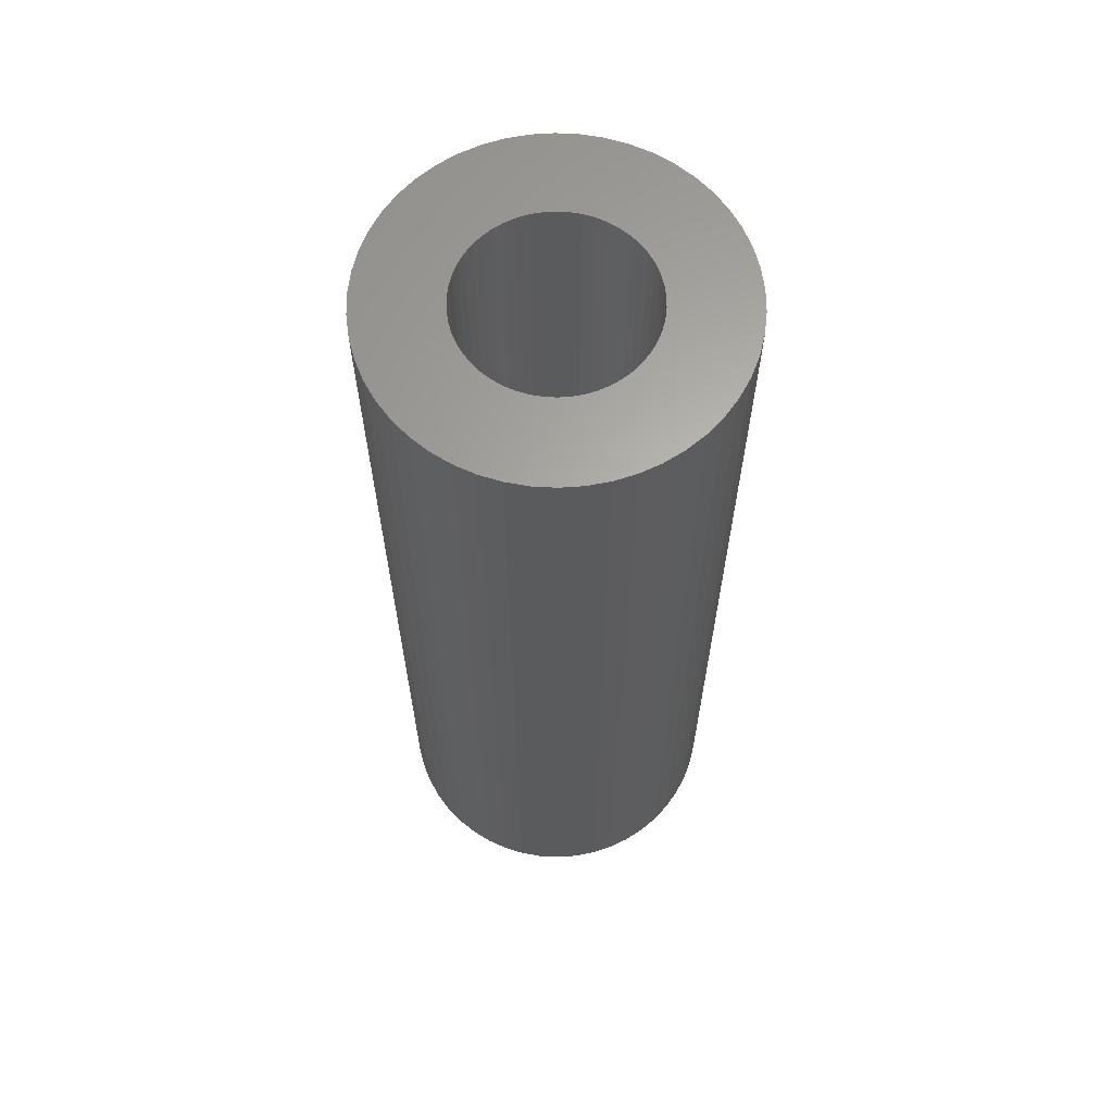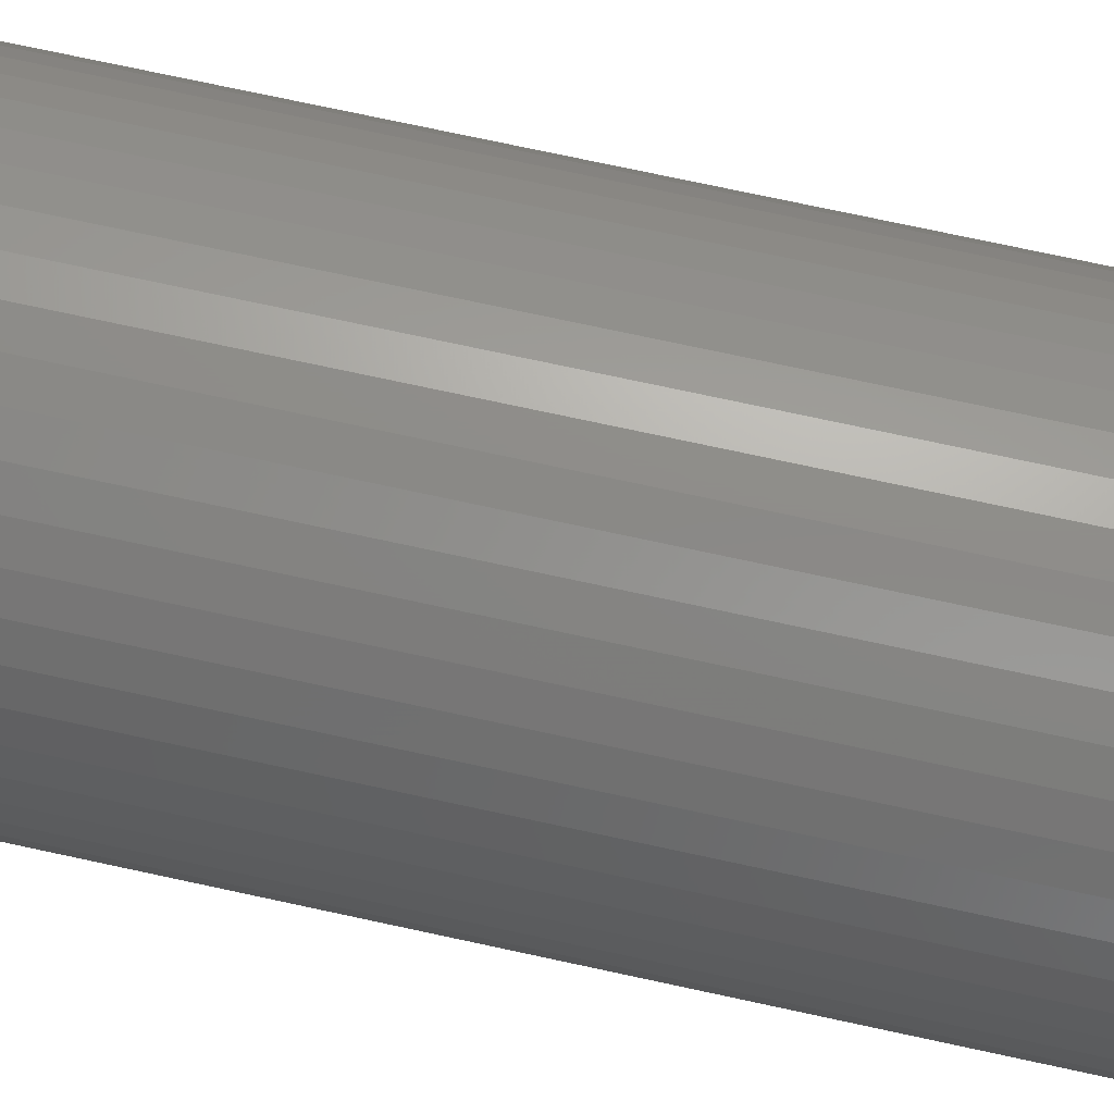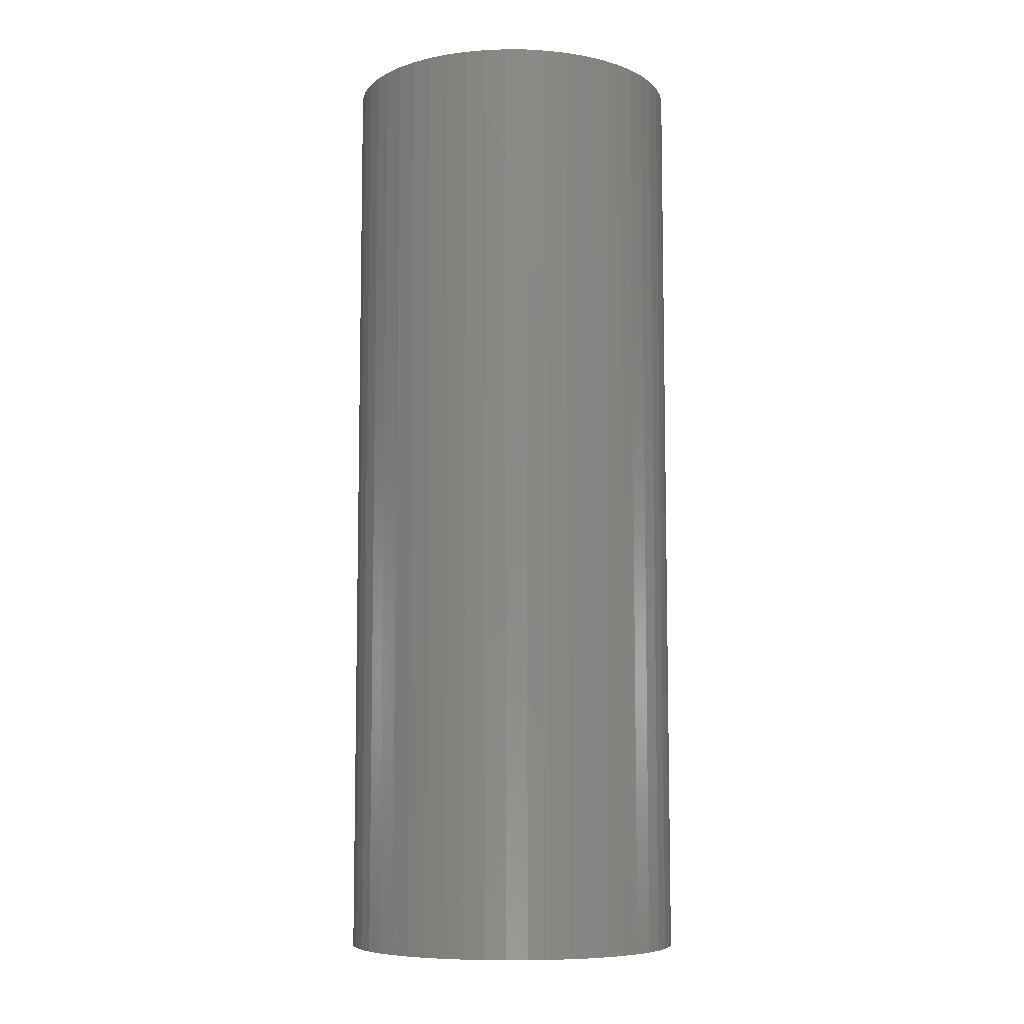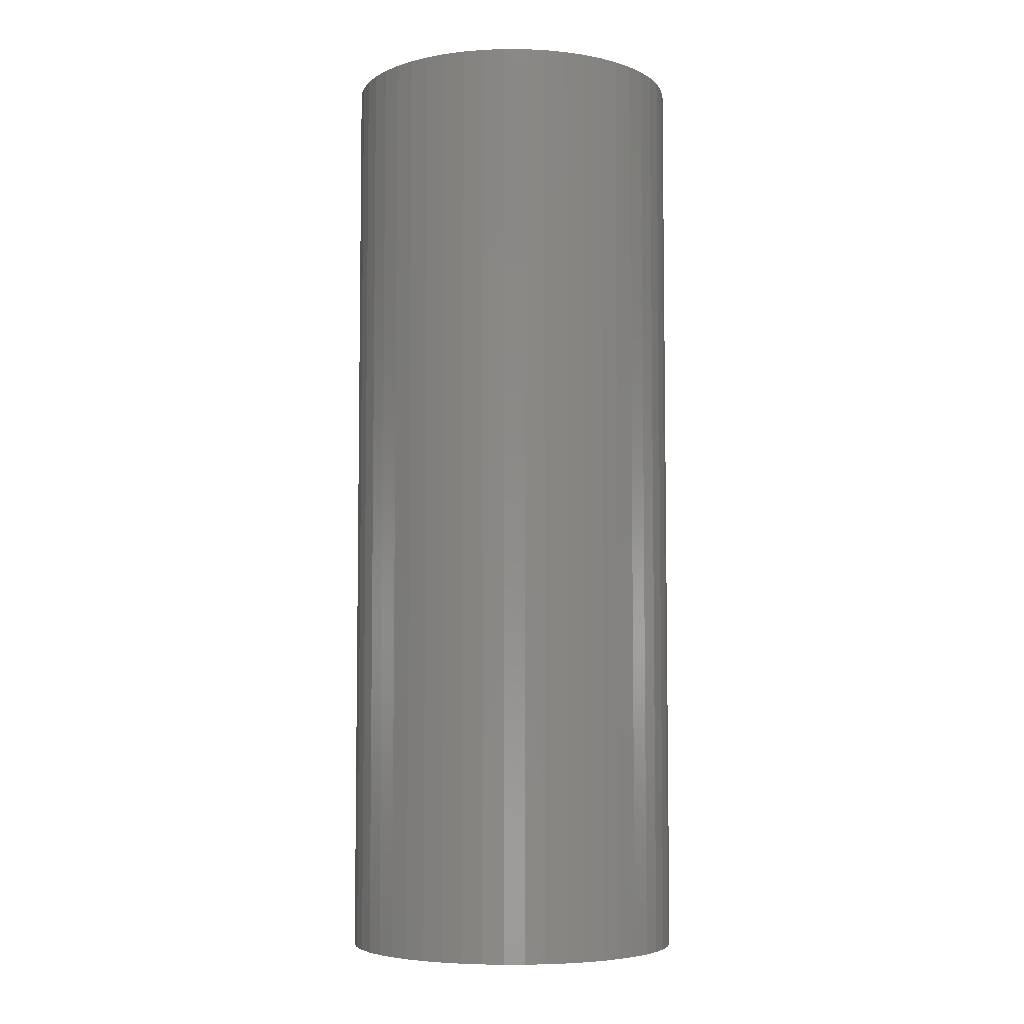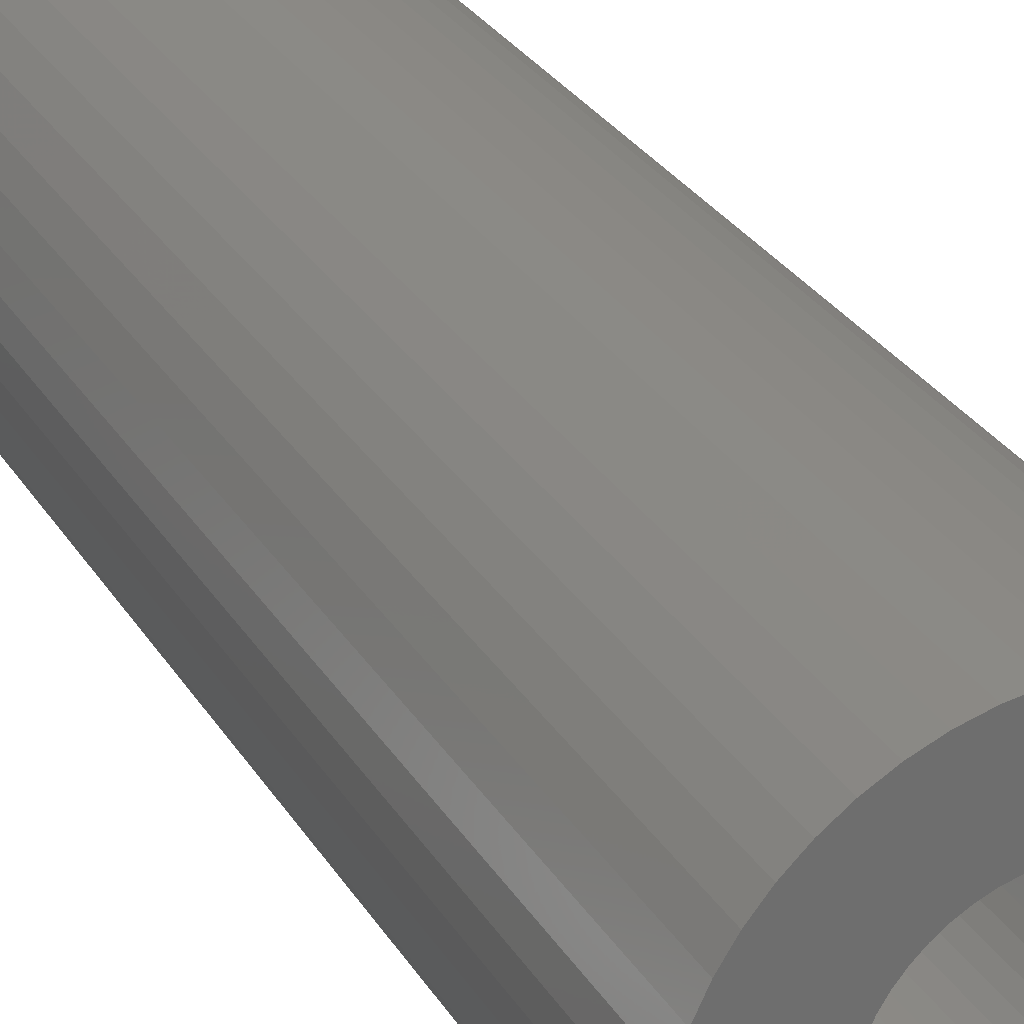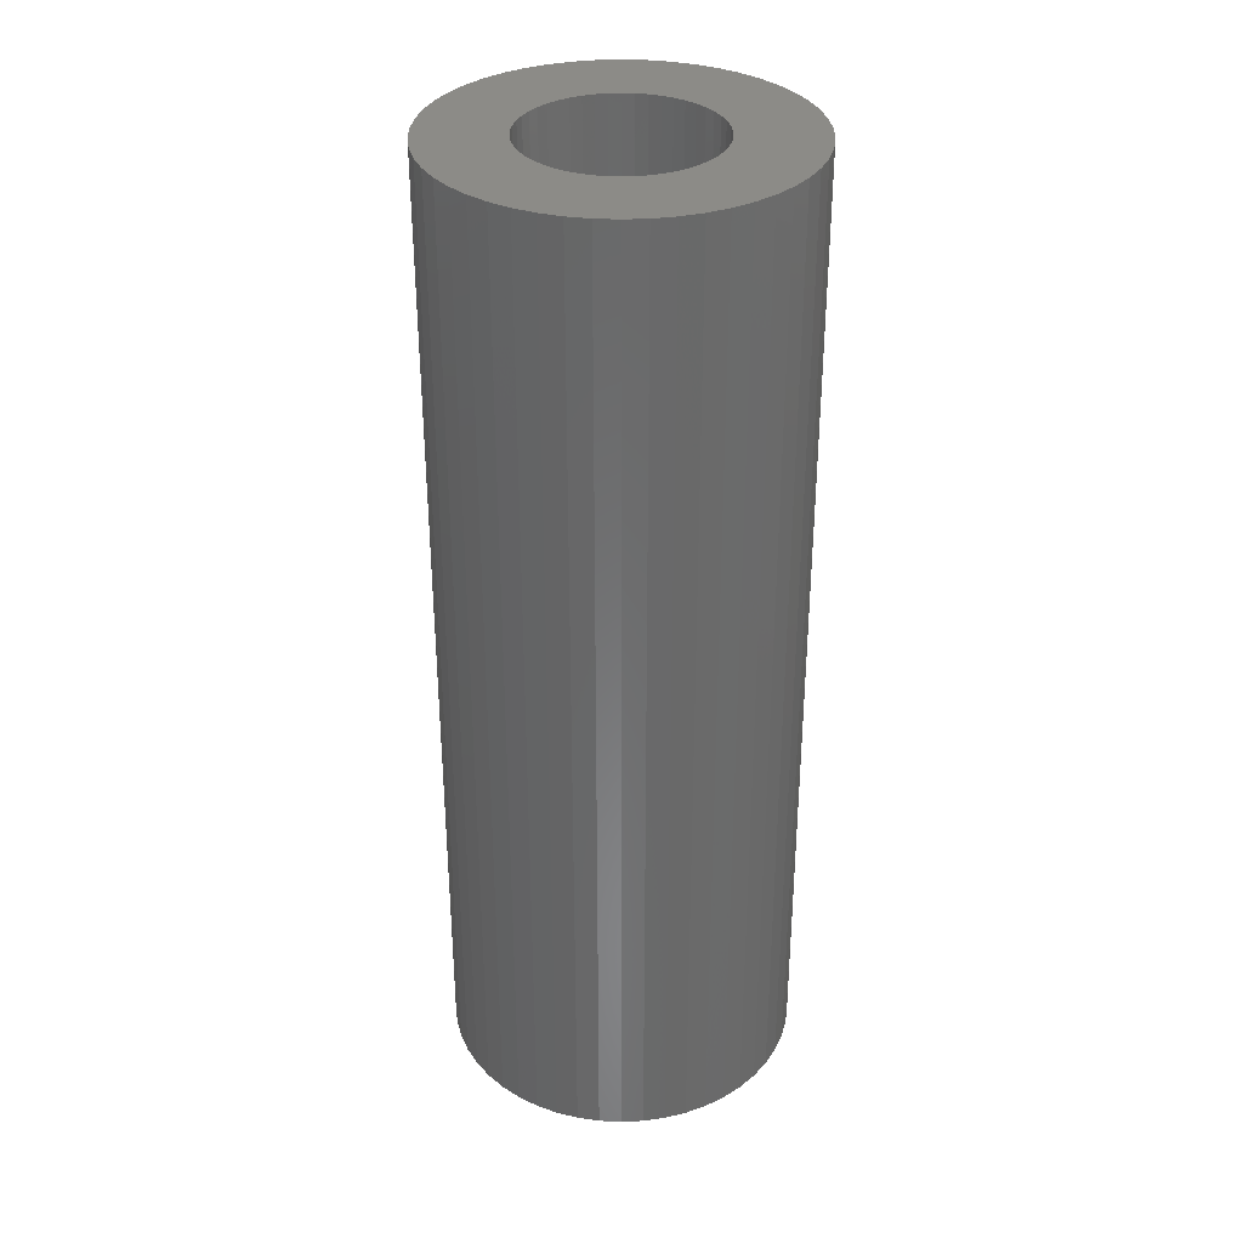
<metadata>
{"format":"stl","ext":"stl","renderer":"f3d","projection":"perspective","resolution":1024,"background":"white","views":[{"elev":63.9,"azim":-126.4,"up":"+Z"},{"elev":74.2,"azim":-77.8,"up":"+Y"},{"elev":-7.8,"azim":-16.0,"up":"+Z"},{"elev":-5.6,"azim":49.6,"up":"+Z"},{"elev":29.7,"azim":153.8,"up":"+Y"},{"elev":33.7,"azim":169.3,"up":"+Z"}]}
</metadata>
<code>
# stl→obj: 200 verts, 400 faces
v 10 0 27.5
v 9.921 1.253 -27.5
v 9.921 1.253 27.5
v 10 0 -27.5
v -10 0 -27.5
v -9.921 1.253 27.5
v -9.921 1.253 -27.5
v -10 0 27.5
v 0.6279 9.98 -27.5
v -0.6279 9.98 27.5
v 0.6279 9.98 27.5
v -0.6279 9.98 -27.5
v -0.6279 -9.98 -27.5
v 0.6279 -9.98 27.5
v -0.6279 -9.98 27.5
v 0.6279 -9.98 -27.5
v 7.29 6.845 -27.5
v 6.374 7.705 27.5
v 7.29 6.845 27.5
v 6.374 7.705 -27.5
v -6.374 7.705 -27.5
v -7.29 6.845 27.5
v -6.374 7.705 27.5
v -7.29 6.845 -27.5
v -3.09 9.511 -27.5
v -4.258 9.048 27.5
v -3.09 9.511 27.5
v -4.258 9.048 -27.5
v 9.298 3.681 27.5
v 8.763 4.818 -27.5
v 8.763 4.818 27.5
v 9.298 3.681 -27.5
v 8.09 5.878 -27.5
v 8.09 5.878 27.5
v 4.258 9.048 -27.5
v 3.09 9.511 27.5
v 4.258 9.048 27.5
v 3.09 9.511 -27.5
v 1.874 9.823 27.5
v 1.874 9.823 -27.5
v 5.358 8.443 -27.5
v 5.358 8.443 27.5
v -9.298 3.681 -27.5
v -8.763 4.818 27.5
v -8.763 4.818 -27.5
v -9.298 3.681 27.5
v -8.09 5.878 -27.5
v -8.09 5.878 27.5
v -9.686 2.487 -27.5
v -9.686 2.487 27.5
v -5.358 8.443 27.5
v -5.358 8.443 -27.5
v -1.874 9.823 27.5
v -1.874 9.823 -27.5
v 1.874 -9.823 27.5
v 1.874 -9.823 -27.5
v 3.09 -9.511 -27.5
v 4.258 -9.048 27.5
v 3.09 -9.511 27.5
v 4.258 -9.048 -27.5
v 9.686 2.487 27.5
v 9.686 2.487 -27.5
v 5.25 0 27.5
v 5.209 0.658 27.5
v 9.921 -1.253 27.5
v 5.085 1.306 27.5
v 5.209 -0.658 27.5
v 4.881 1.933 27.5
v 9.686 -2.487 27.5
v 4.601 2.529 27.5
v 5.085 -1.306 27.5
v 4.247 3.086 27.5
v 9.298 -3.681 27.5
v 3.827 3.594 27.5
v 4.881 -1.933 27.5
v 3.346 4.045 27.5
v 8.763 -4.818 27.5
v 4.601 -2.529 27.5
v 2.813 4.433 27.5
v 2.235 4.75 27.5
v 1.622 4.993 27.5
v 0.9838 5.157 27.5
v 0.3296 5.24 27.5
v -0.3296 5.24 27.5
v -0.9838 5.157 27.5
v -1.622 4.993 27.5
v -2.235 4.75 27.5
v -2.813 4.433 27.5
v -3.346 4.045 27.5
v -3.827 3.594 27.5
v -4.247 3.086 27.5
v -4.601 2.529 27.5
v 8.09 -5.878 27.5
v 4.247 -3.086 27.5
v 7.29 -6.845 27.5
v 3.827 -3.594 27.5
v 6.374 -7.705 27.5
v 3.346 -4.045 27.5
v 5.358 -8.443 27.5
v 2.813 -4.433 27.5
v 2.235 -4.75 27.5
v 1.622 -4.993 27.5
v 0.9838 -5.157 27.5
v 0.3296 -5.24 27.5
v -0.3296 -5.24 27.5
v -0.9838 -5.157 27.5
v -1.874 -9.823 27.5
v -1.622 -4.993 27.5
v -3.09 -9.511 27.5
v -2.235 -4.75 27.5
v -4.258 -9.048 27.5
v -2.813 -4.433 27.5
v -5.358 -8.443 27.5
v -3.346 -4.045 27.5
v -6.374 -7.705 27.5
v -3.827 -3.594 27.5
v -7.29 -6.845 27.5
v -4.247 -3.086 27.5
v -8.09 -5.878 27.5
v -4.601 -2.529 27.5
v -8.763 -4.818 27.5
v -4.881 -1.933 27.5
v -9.298 -3.681 27.5
v -5.085 -1.306 27.5
v -9.686 -2.487 27.5
v -5.209 -0.658 27.5
v -9.921 -1.253 27.5
v -5.25 0 27.5
v -4.881 1.933 27.5
v -5.085 1.306 27.5
v -5.209 0.658 27.5
v 9.921 -1.253 -27.5
v 5.358 -8.443 -27.5
v 8.09 -5.878 -27.5
v 7.29 -6.845 -27.5
v 9.686 -2.487 -27.5
v 9.298 -3.681 -27.5
v -7.29 -6.845 -27.5
v -6.374 -7.705 -27.5
v -8.763 -4.818 -27.5
v -9.298 -3.681 -27.5
v -8.09 -5.878 -27.5
v 5.25 0 -27.5
v 5.209 -0.658 -27.5
v 5.085 -1.306 -27.5
v 5.209 0.658 -27.5
v 4.881 -1.933 -27.5
v 8.763 -4.818 -27.5
v 4.601 -2.529 -27.5
v 5.085 1.306 -27.5
v 4.247 -3.086 -27.5
v 3.827 -3.594 -27.5
v 6.374 -7.705 -27.5
v 4.881 1.933 -27.5
v 3.346 -4.045 -27.5
v 4.601 2.529 -27.5
v 2.813 -4.433 -27.5
v 2.235 -4.75 -27.5
v 1.622 -4.993 -27.5
v 0.9838 -5.157 -27.5
v 0.3296 -5.24 -27.5
v -0.3296 -5.24 -27.5
v -0.9838 -5.157 -27.5
v -1.874 -9.823 -27.5
v -1.622 -4.993 -27.5
v -3.09 -9.511 -27.5
v -2.235 -4.75 -27.5
v -4.258 -9.048 -27.5
v -2.813 -4.433 -27.5
v -5.358 -8.443 -27.5
v -3.346 -4.045 -27.5
v -3.827 -3.594 -27.5
v -4.247 -3.086 -27.5
v -4.601 -2.529 -27.5
v 4.247 3.086 -27.5
v 3.827 3.594 -27.5
v 3.346 4.045 -27.5
v 2.813 4.433 -27.5
v 2.235 4.75 -27.5
v 1.622 4.993 -27.5
v 0.9838 5.157 -27.5
v 0.3296 5.24 -27.5
v -0.3296 5.24 -27.5
v -0.9838 5.157 -27.5
v -1.622 4.993 -27.5
v -2.235 4.75 -27.5
v -2.813 4.433 -27.5
v -3.346 4.045 -27.5
v -3.827 3.594 -27.5
v -4.247 3.086 -27.5
v -4.601 2.529 -27.5
v -4.881 1.933 -27.5
v -5.085 1.306 -27.5
v -5.209 0.658 -27.5
v -5.25 0 -27.5
v -4.881 -1.933 -27.5
v -5.085 -1.306 -27.5
v -9.686 -2.487 -27.5
v -5.209 -0.658 -27.5
v -9.921 -1.253 -27.5
f 1 2 3
f 2 1 4
f 5 6 7
f 6 5 8
f 9 10 11
f 10 9 12
f 13 14 15
f 14 13 16
f 17 18 19
f 18 17 20
f 21 22 23
f 22 21 24
f 25 26 27
f 26 25 28
f 29 30 31
f 30 29 32
f 31 33 34
f 33 31 30
f 35 36 37
f 36 35 38
f 38 39 36
f 39 38 40
f 41 37 42
f 37 41 35
f 43 44 45
f 44 43 46
f 47 22 24
f 22 47 48
f 49 46 43
f 46 49 50
f 28 51 26
f 51 28 52
f 12 53 10
f 53 12 54
f 16 55 14
f 55 16 56
f 57 58 59
f 58 57 60
f 61 32 29
f 32 61 62
f 3 62 61
f 62 3 2
f 34 17 19
f 17 34 33
f 40 11 39
f 11 40 9
f 20 42 18
f 42 20 41
f 45 48 47
f 48 45 44
f 7 50 49
f 50 7 6
f 63 1 3
f 64 3 61
f 1 63 65
f 66 61 29
f 67 65 63
f 68 29 31
f 65 67 69
f 70 31 34
f 71 69 67
f 72 34 19
f 69 71 73
f 74 19 18
f 75 73 71
f 76 18 42
f 73 75 77
f 78 77 75
f 3 64 63
f 61 66 64
f 29 68 66
f 31 70 68
f 79 42 37
f 34 72 70
f 19 74 72
f 18 76 74
f 80 37 36
f 42 79 76
f 37 80 79
f 81 36 39
f 36 81 80
f 39 82 81
f 11 82 39
f 11 83 82
f 11 84 83
f 10 84 11
f 10 85 84
f 53 85 10
f 85 53 86
f 27 86 53
f 86 27 87
f 26 87 27
f 87 26 88
f 51 88 26
f 88 51 89
f 23 89 51
f 89 23 90
f 22 90 23
f 90 22 91
f 48 91 22
f 44 92 48
f 91 48 92
f 77 78 93
f 94 93 78
f 93 94 95
f 96 95 94
f 95 96 97
f 98 97 96
f 97 98 99
f 100 99 98
f 99 100 58
f 101 58 100
f 58 101 59
f 102 59 101
f 59 102 55
f 103 55 102
f 103 14 55
f 104 14 103
f 105 14 104
f 105 15 14
f 106 15 105
f 107 106 108
f 106 107 15
f 109 108 110
f 111 110 112
f 108 109 107
f 113 112 114
f 115 114 116
f 117 116 118
f 110 111 109
f 119 118 120
f 121 120 122
f 123 122 124
f 125 124 126
f 112 113 111
f 127 126 128
f 92 44 129
f 46 129 44
f 114 115 113
f 129 46 130
f 116 117 115
f 50 130 46
f 118 119 117
f 130 50 131
f 120 121 119
f 6 131 50
f 122 123 121
f 131 6 128
f 124 125 123
f 8 128 6
f 126 127 125
f 128 8 127
f 52 23 51
f 23 52 21
f 54 27 53
f 27 54 25
f 65 4 1
f 4 65 132
f 60 99 58
f 99 60 133
f 95 134 93
f 134 95 135
f 73 136 69
f 136 73 137
f 69 132 65
f 132 69 136
f 138 115 117
f 115 138 139
f 140 123 141
f 123 140 121
f 138 119 142
f 119 138 117
f 143 4 132
f 144 132 136
f 4 143 2
f 145 136 137
f 146 2 143
f 147 137 148
f 2 146 62
f 149 148 134
f 150 62 146
f 151 134 135
f 62 150 32
f 152 135 153
f 154 32 150
f 155 153 133
f 32 154 30
f 156 30 154
f 132 144 143
f 136 145 144
f 137 147 145
f 148 149 147
f 157 133 60
f 134 151 149
f 135 152 151
f 153 155 152
f 158 60 57
f 133 157 155
f 60 158 157
f 159 57 56
f 57 159 158
f 56 160 159
f 16 160 56
f 16 161 160
f 16 162 161
f 13 162 16
f 13 163 162
f 164 163 13
f 163 164 165
f 166 165 164
f 165 166 167
f 168 167 166
f 167 168 169
f 170 169 168
f 169 170 171
f 139 171 170
f 171 139 172
f 138 172 139
f 172 138 173
f 142 173 138
f 140 174 142
f 173 142 174
f 30 156 33
f 175 33 156
f 33 175 17
f 176 17 175
f 17 176 20
f 177 20 176
f 20 177 41
f 178 41 177
f 41 178 35
f 179 35 178
f 35 179 38
f 180 38 179
f 38 180 40
f 181 40 180
f 181 9 40
f 182 9 181
f 183 9 182
f 183 12 9
f 184 12 183
f 54 184 185
f 184 54 12
f 25 185 186
f 28 186 187
f 185 25 54
f 52 187 188
f 21 188 189
f 24 189 190
f 186 28 25
f 47 190 191
f 45 191 192
f 43 192 193
f 49 193 194
f 187 52 28
f 7 194 195
f 174 140 196
f 141 196 140
f 188 21 52
f 196 141 197
f 189 24 21
f 198 197 141
f 190 47 24
f 197 198 199
f 191 45 47
f 200 199 198
f 192 43 45
f 199 200 195
f 193 49 43
f 5 195 200
f 194 7 49
f 195 5 7
f 93 148 77
f 148 93 134
f 141 125 198
f 125 141 123
f 56 59 55
f 59 56 57
f 153 95 97
f 95 153 135
f 133 97 99
f 97 133 153
f 77 137 73
f 137 77 148
f 164 15 107
f 15 164 13
f 168 109 111
f 109 168 166
f 166 107 109
f 107 166 164
f 142 121 140
f 121 142 119
f 198 127 200
f 127 198 125
f 200 8 5
f 8 200 127
f 170 111 113
f 111 170 168
f 139 113 115
f 113 139 170
f 143 64 146
f 64 143 63
f 128 194 131
f 194 128 195
f 183 83 84
f 83 183 182
f 177 74 76
f 74 177 176
f 189 89 90
f 89 189 188
f 186 86 87
f 86 186 185
f 152 94 151
f 94 152 96
f 154 70 156
f 70 154 68
f 146 66 150
f 66 146 64
f 180 80 81
f 80 180 179
f 178 76 79
f 76 178 177
f 129 191 92
f 191 129 192
f 92 190 91
f 190 92 191
f 131 193 130
f 193 131 194
f 187 87 88
f 87 187 186
f 184 84 85
f 84 184 183
f 144 63 143
f 63 144 67
f 160 104 103
f 104 160 161
f 150 68 154
f 68 150 66
f 175 74 176
f 74 175 72
f 156 72 175
f 72 156 70
f 181 81 82
f 81 181 180
f 182 82 83
f 82 182 181
f 179 79 80
f 79 179 178
f 91 189 90
f 189 91 190
f 130 192 129
f 192 130 193
f 188 88 89
f 88 188 187
f 185 85 86
f 85 185 184
f 157 101 100
f 101 157 158
f 151 78 149
f 78 151 94
f 145 67 144
f 67 145 71
f 167 112 110
f 112 167 169
f 118 174 120
f 174 118 173
f 120 196 122
f 196 120 174
f 126 195 128
f 195 126 199
f 122 197 124
f 197 122 196
f 158 102 101
f 102 158 159
f 159 103 102
f 103 159 160
f 149 75 147
f 75 149 78
f 124 199 126
f 199 124 197
f 155 100 98
f 100 155 157
f 152 98 96
f 98 152 155
f 147 71 145
f 71 147 75
f 161 105 104
f 105 161 162
f 165 110 108
f 110 165 167
f 171 116 114
f 116 171 172
f 169 114 112
f 114 169 171
f 116 173 118
f 173 116 172
f 163 108 106
f 108 163 165
f 162 106 105
f 106 162 163

</code>
